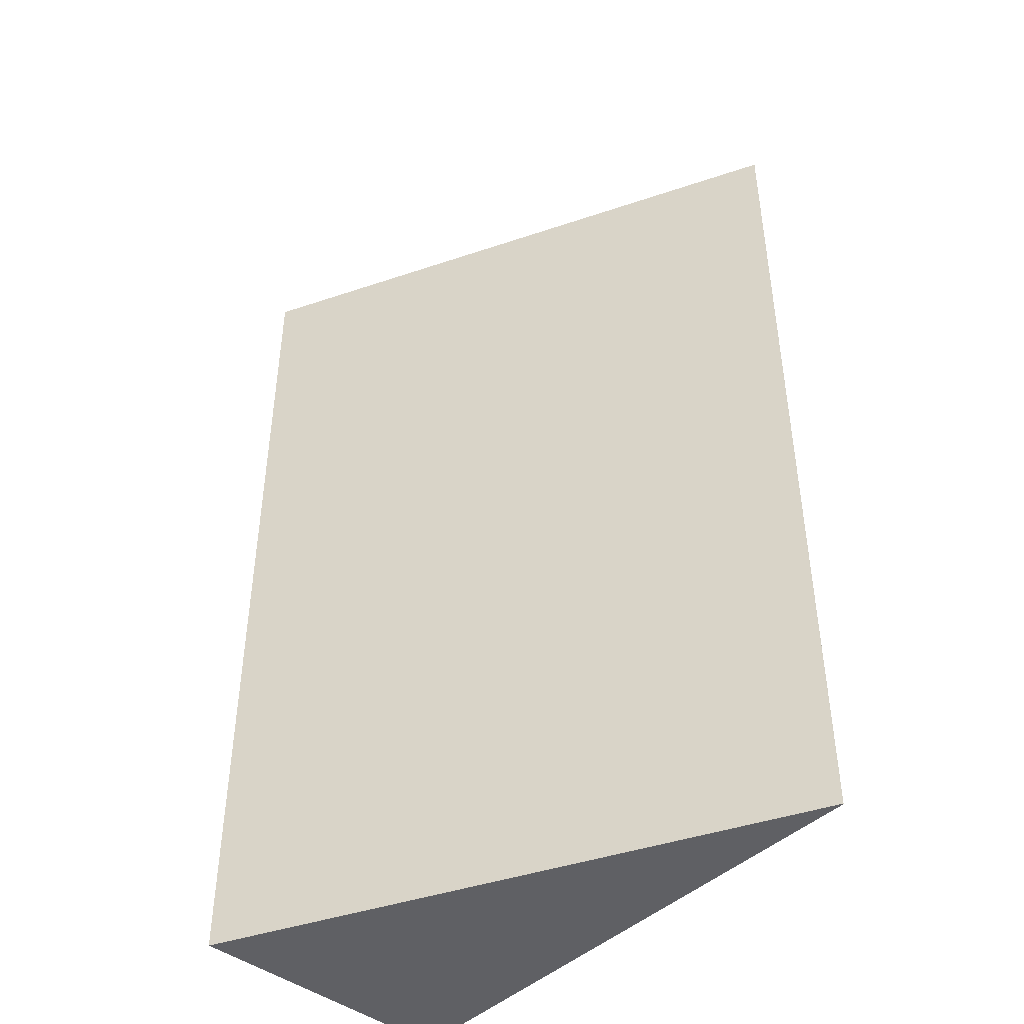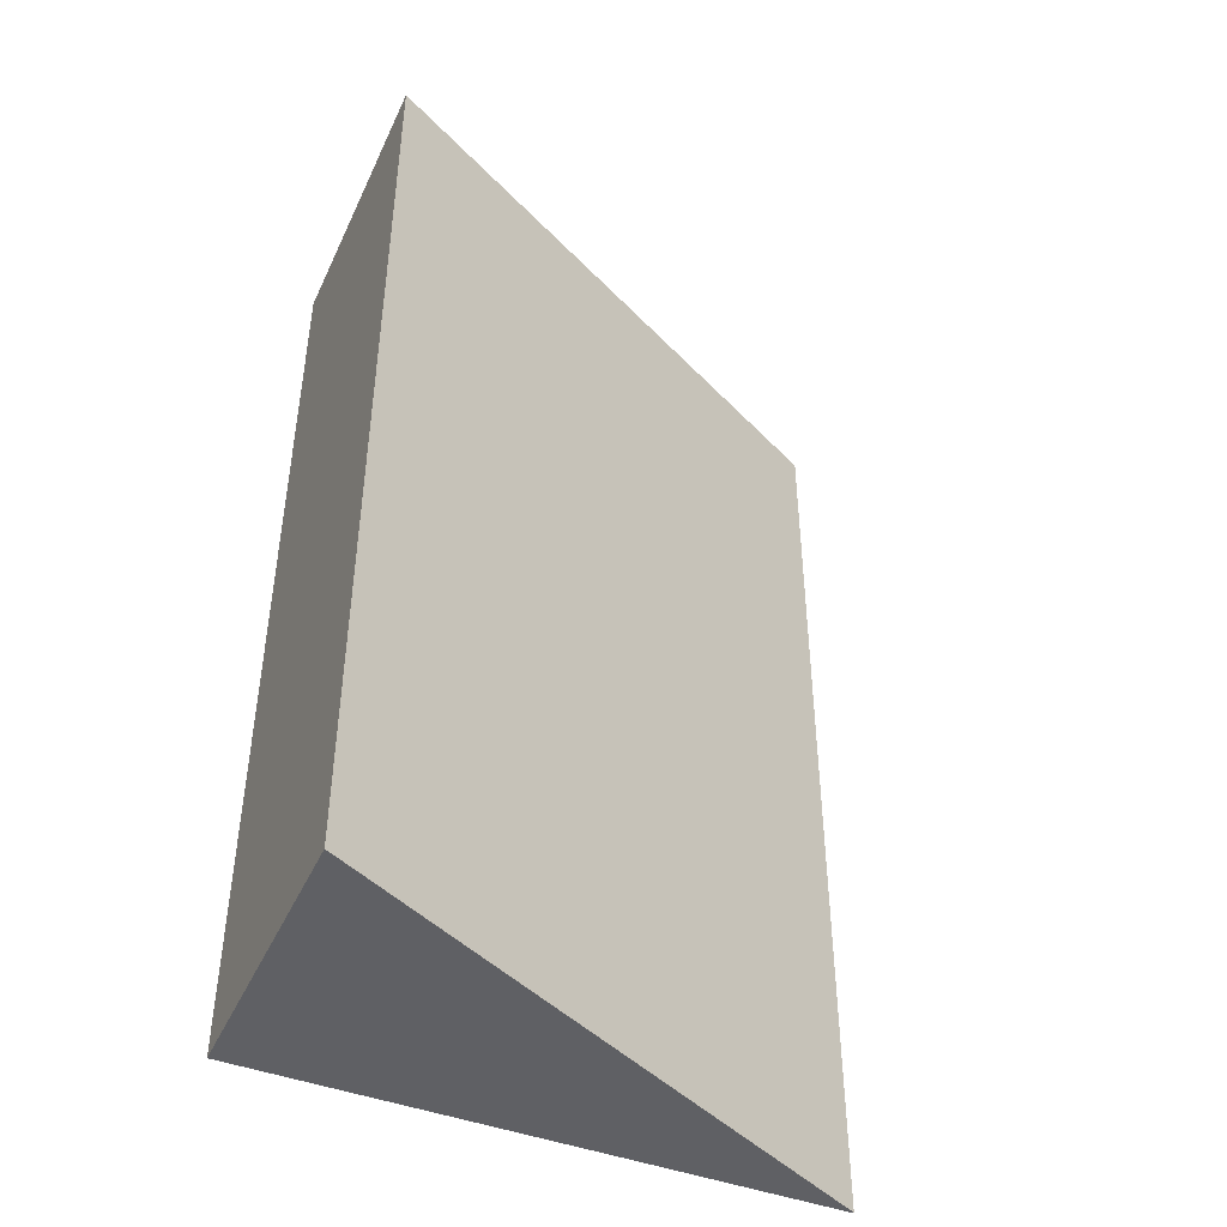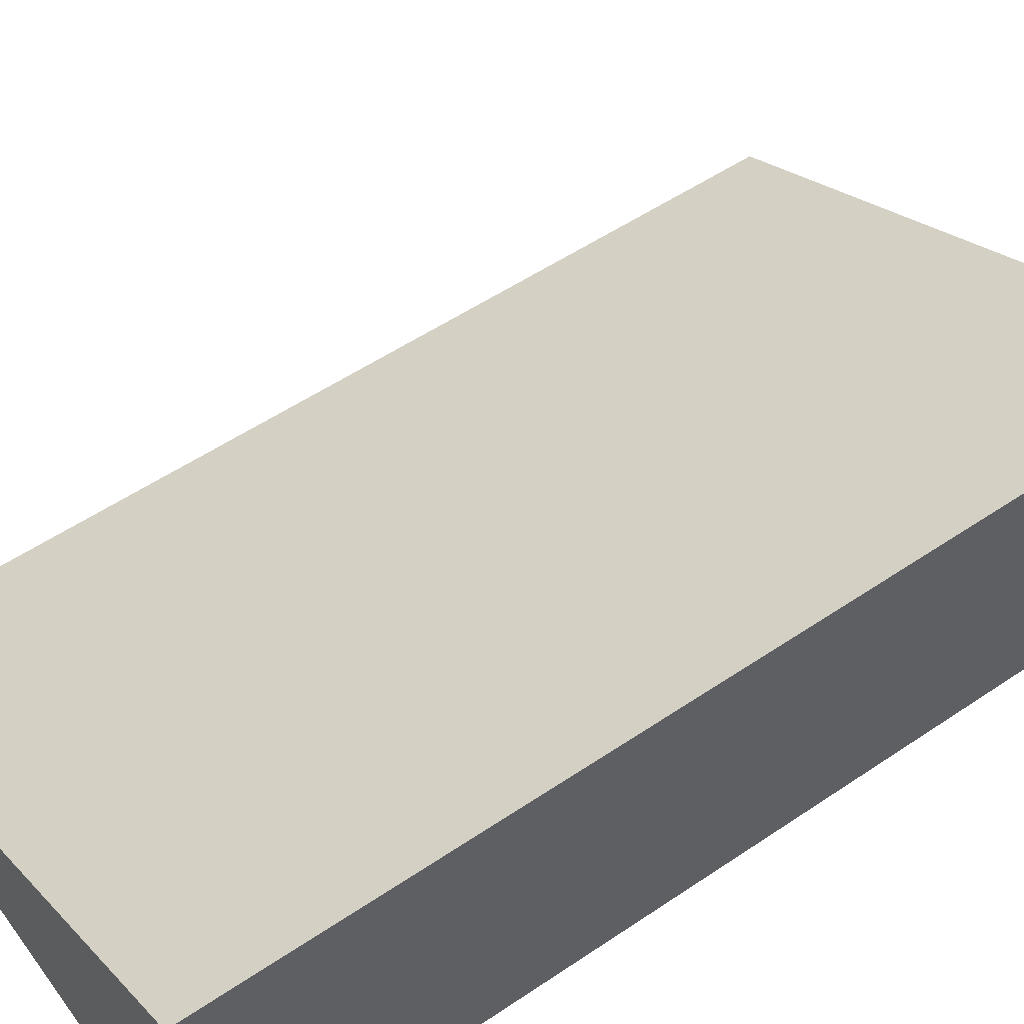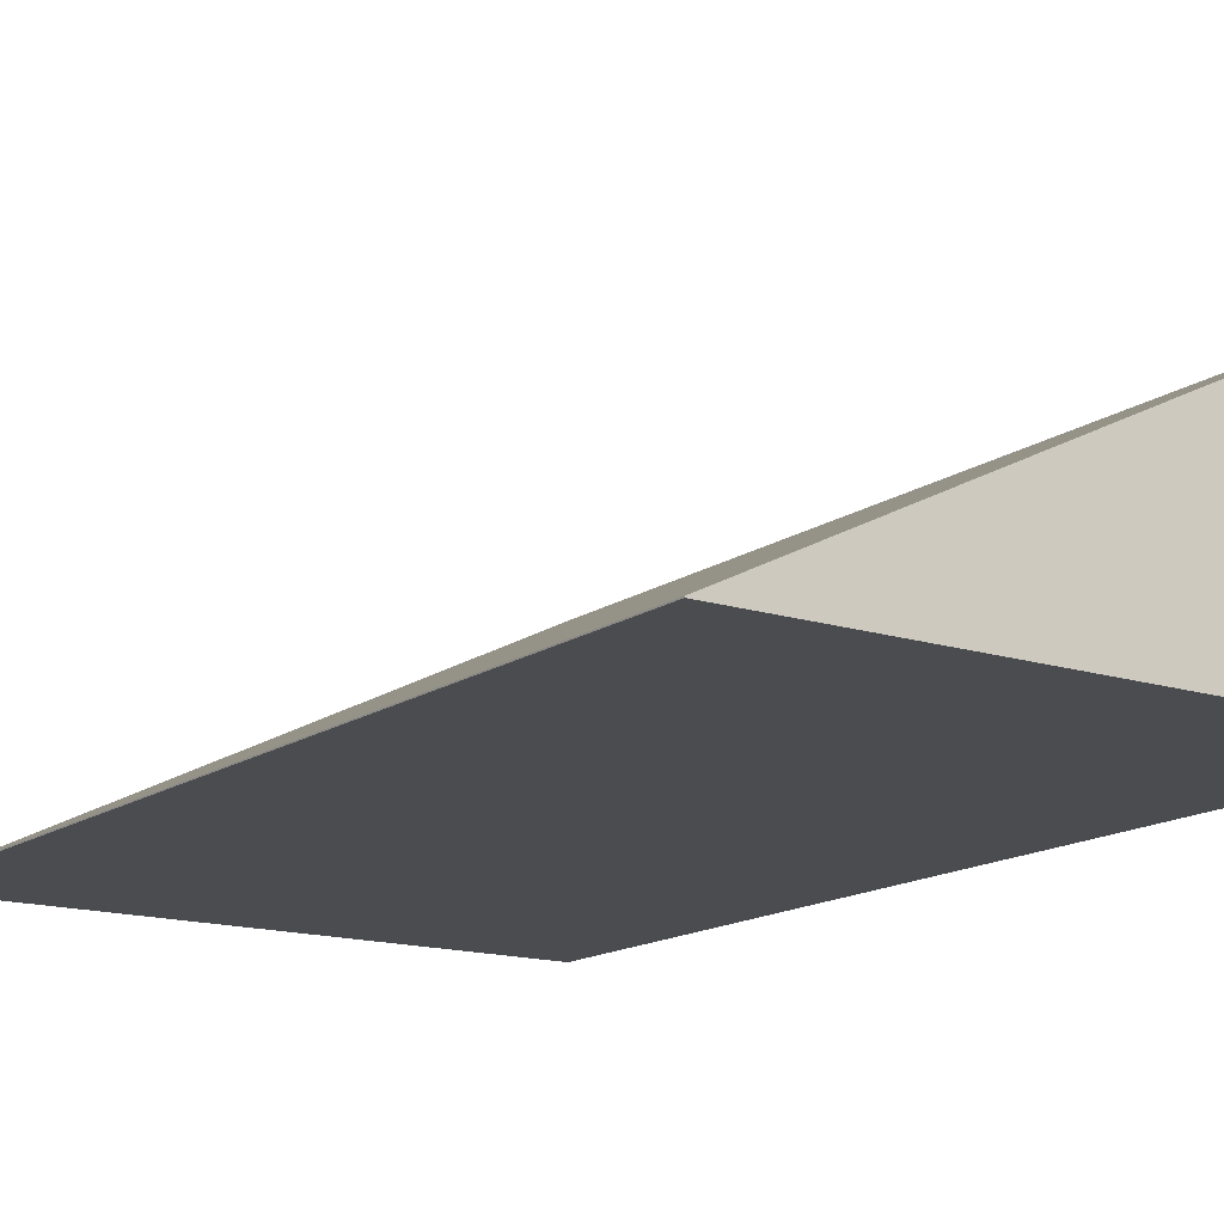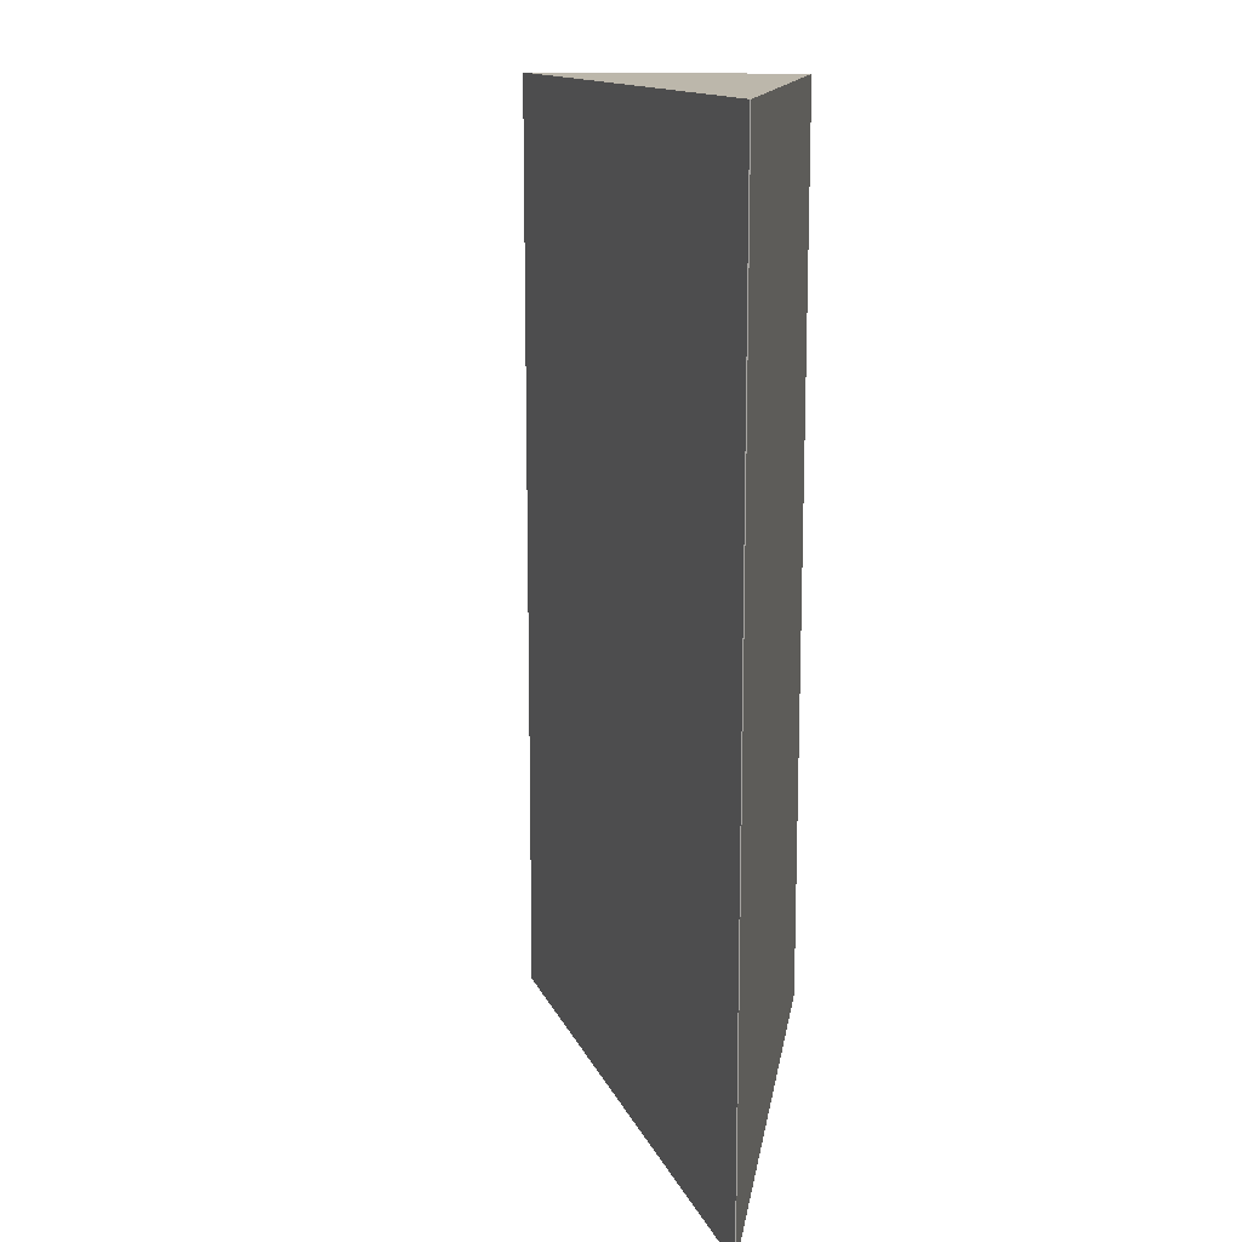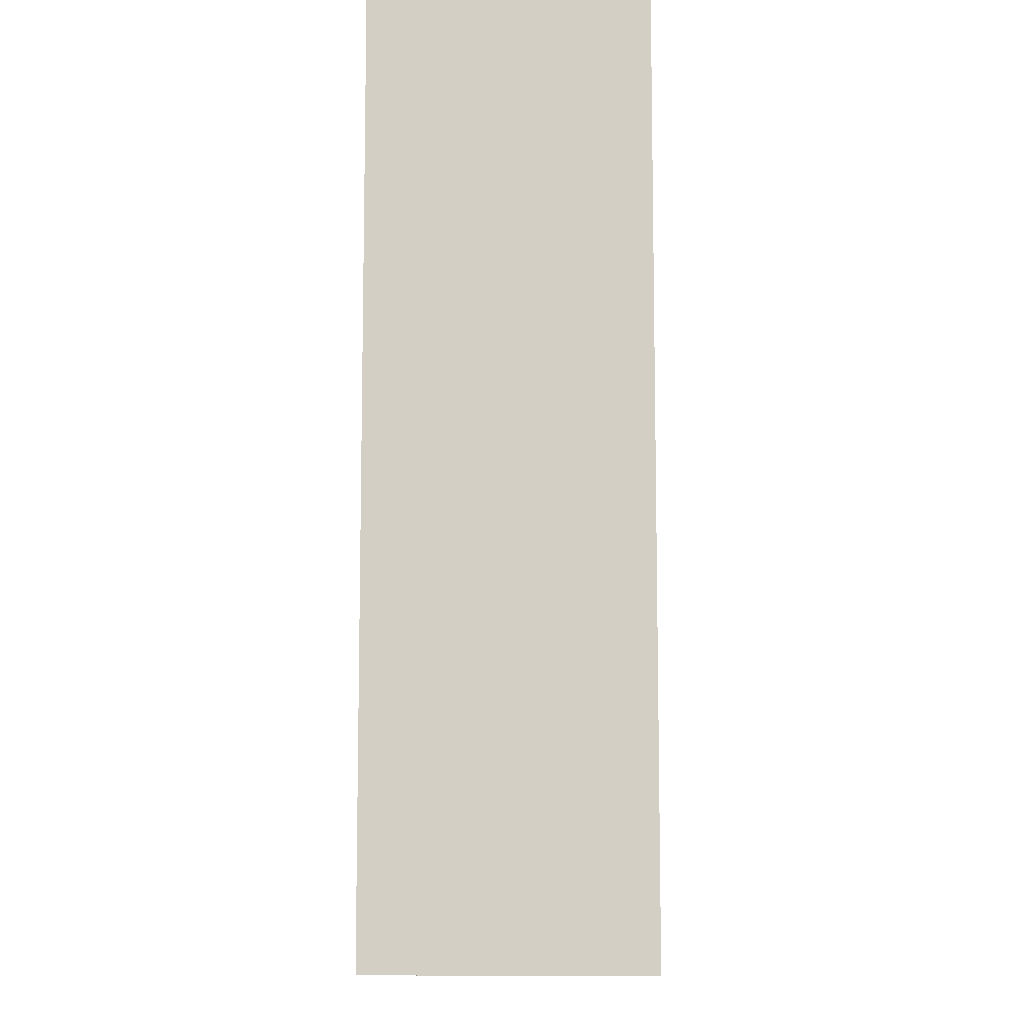
<metadata>
{"format":"obj","ext":"obj","renderer":"f3d","projection":"perspective","resolution":1024,"background":"white","views":[{"elev":-44.0,"azim":-132.1,"up":"+Z"},{"elev":-44.7,"azim":156.2,"up":"+Z"},{"elev":53.9,"azim":54.3,"up":"+Y"},{"elev":-15.0,"azim":-34.6,"up":"+Y"},{"elev":14.5,"azim":-81.2,"up":"+Z"},{"elev":-8.5,"azim":90.7,"up":"+Z"}]}
</metadata>
<code>
v -1.5 -0.125 2.5
v 1.5 -0.125 2.5
v -1.5 -0.12 2.5
v 1.5 1.36 2.5
v -1.5 -0.12 -2.5
v 1.5 1.36 -2.5
v -1.5 -0.125 -2.5
v 1.5 -0.125 -2.5
g pCube1
f 1 2 3
f 2 4 3
f 3 4 5
f 5 4 6
f 7 5 8
f 5 6 8
f 7 8 1
f 1 8 2
f 2 8 4
f 4 8 6
f 7 1 5
f 5 1 3

</code>
